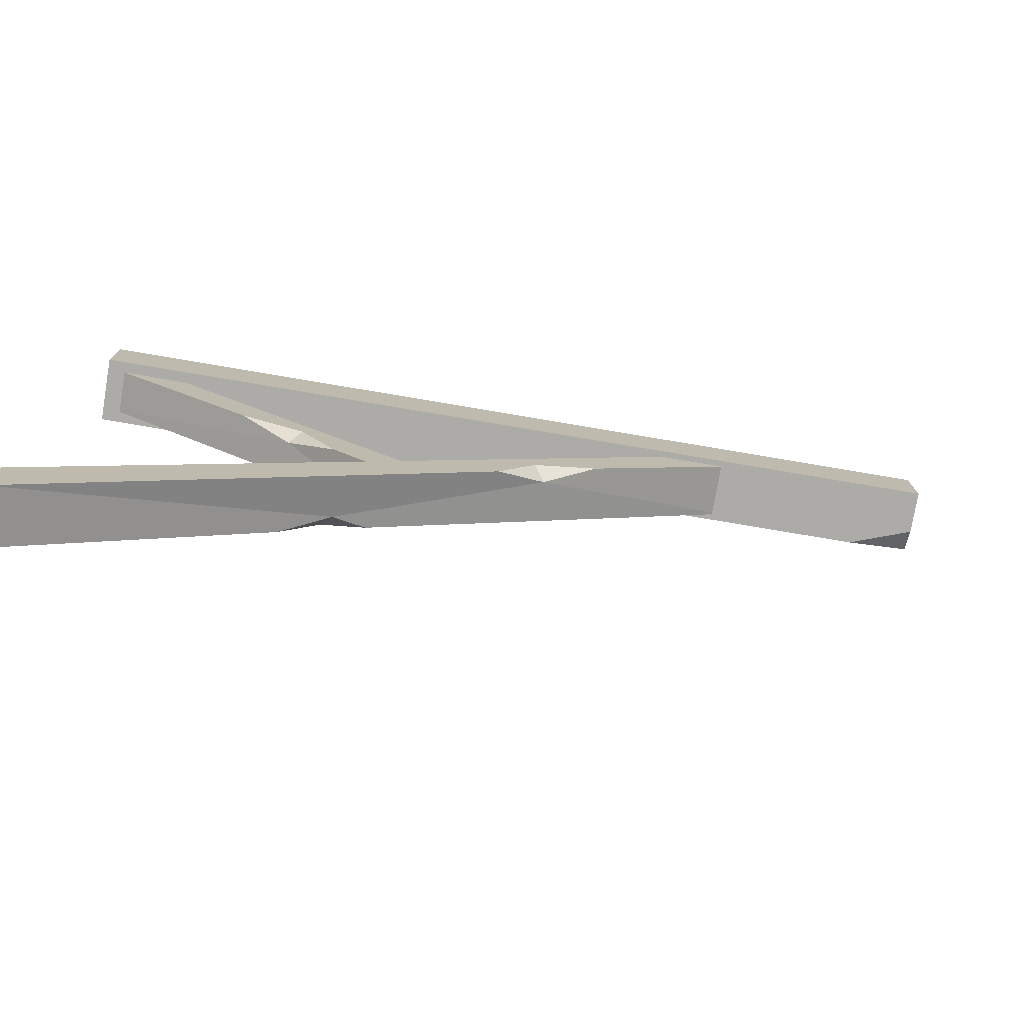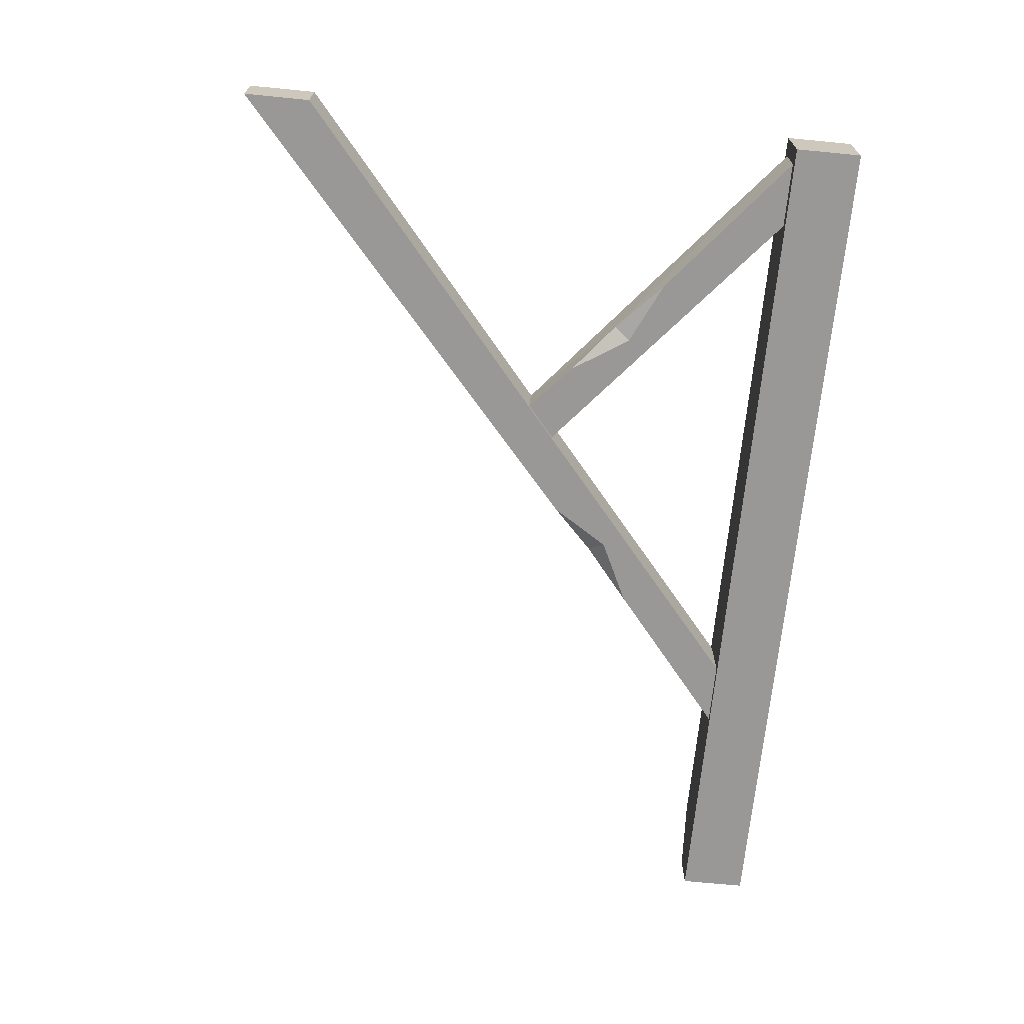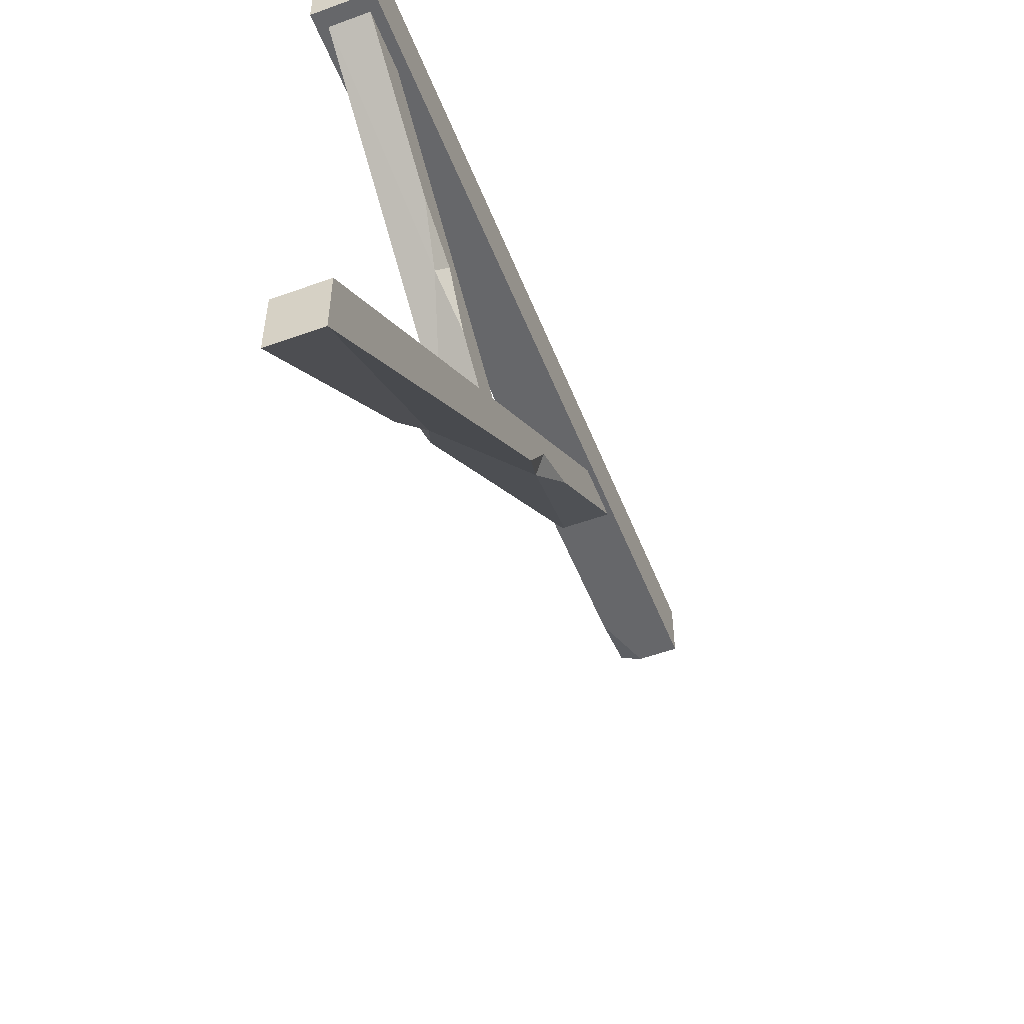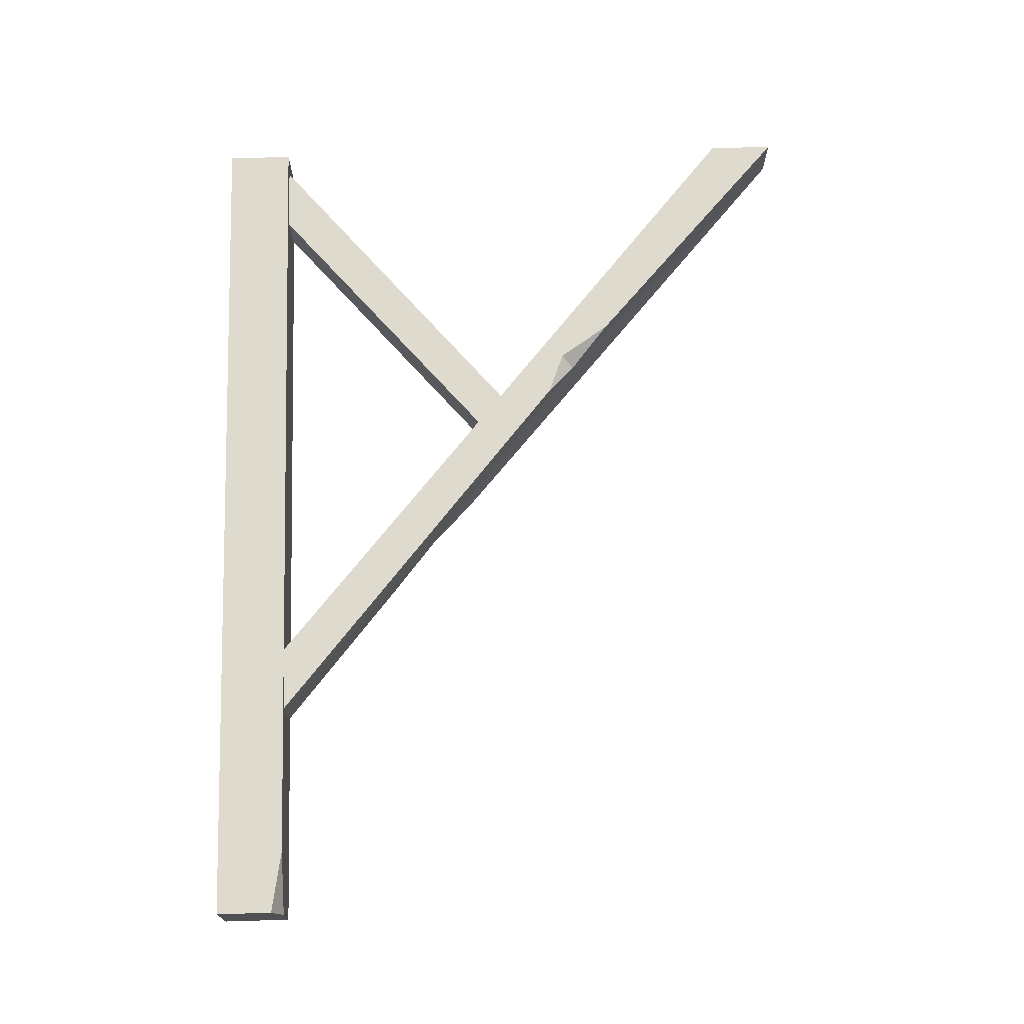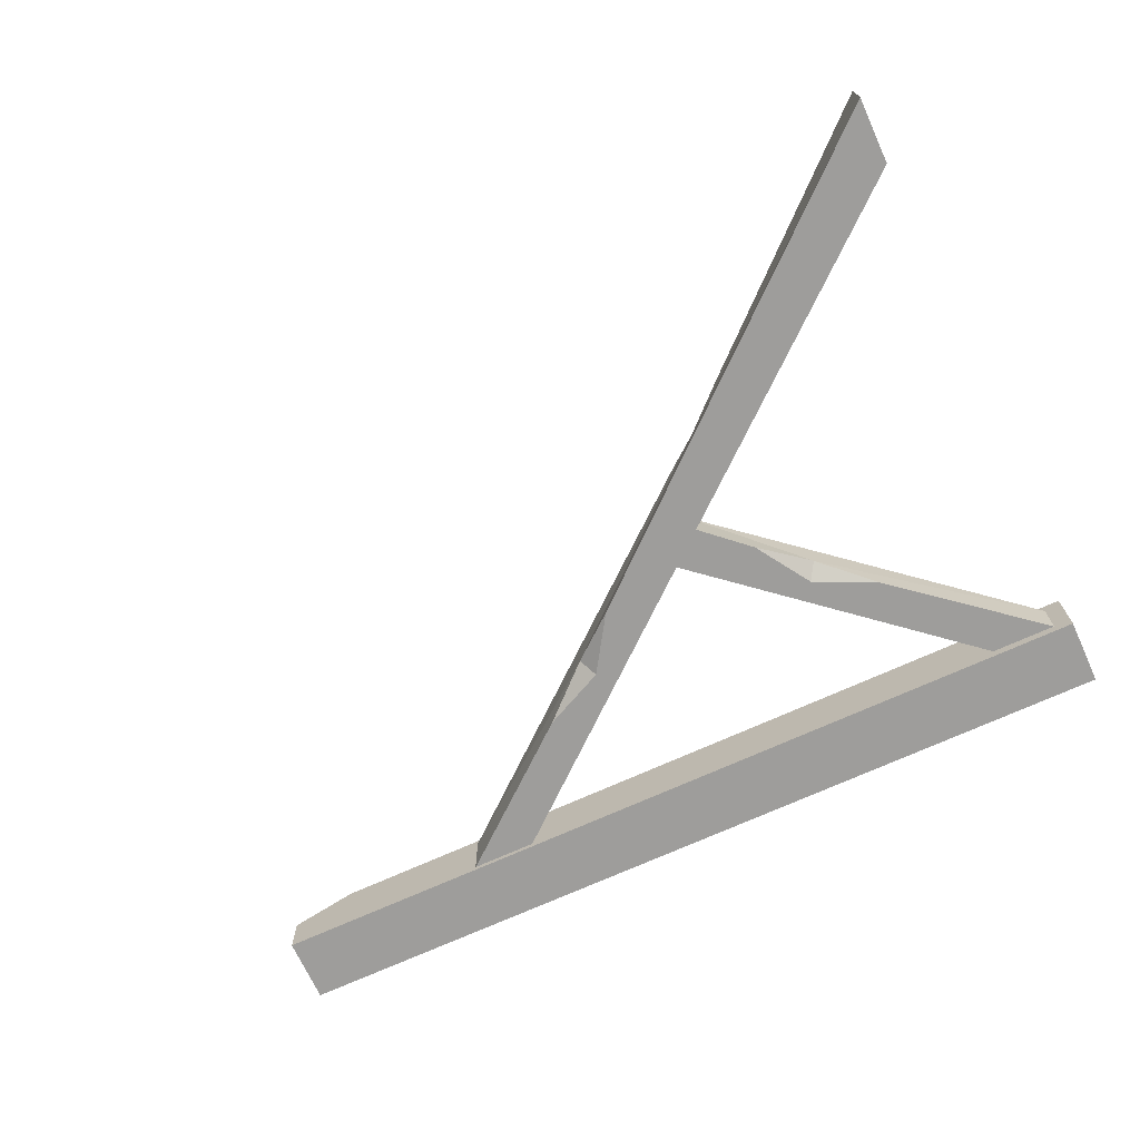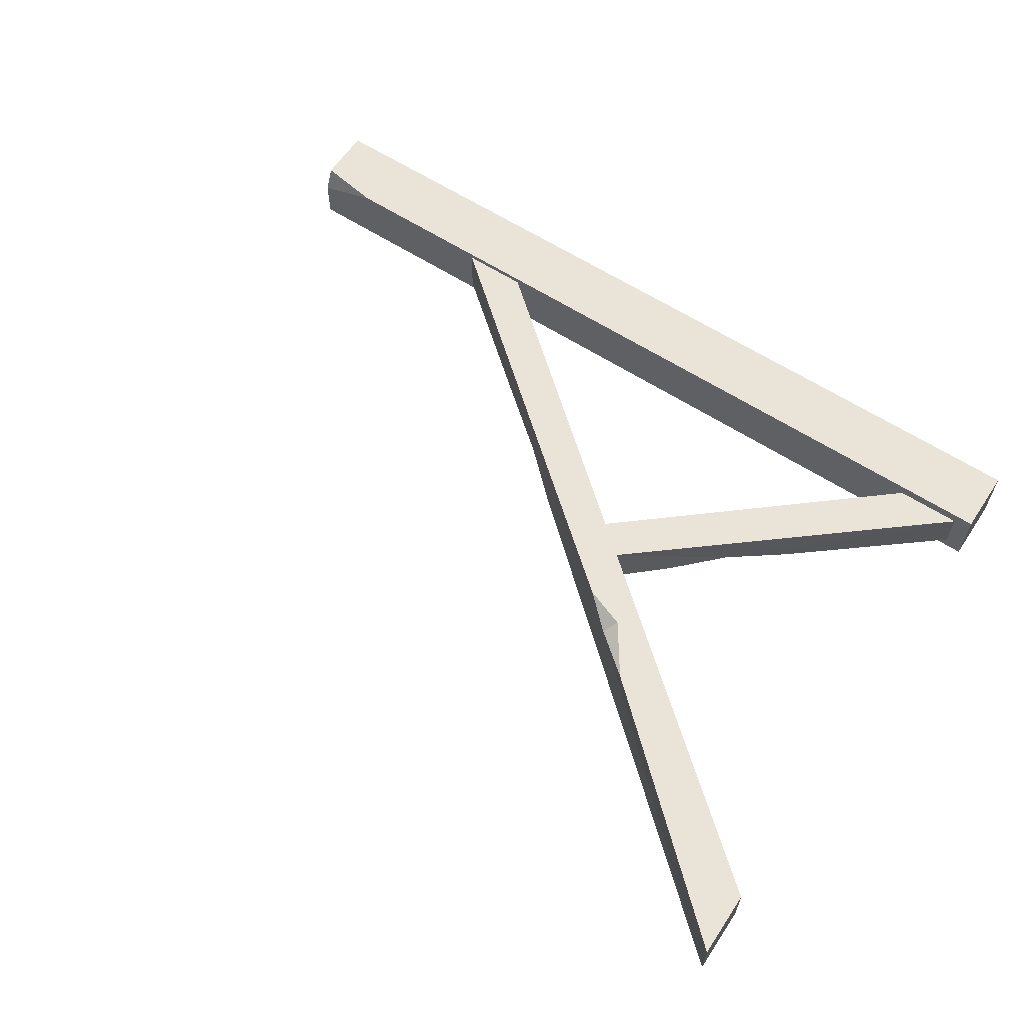
<metadata>
{"format":"obj","ext":"obj","renderer":"f3d","projection":"perspective","resolution":1024,"background":"white","views":[{"elev":-76.3,"azim":170.4,"up":"+Y"},{"elev":-68.6,"azim":84.4,"up":"+Z"},{"elev":-52.1,"azim":111.3,"up":"+Y"},{"elev":71.3,"azim":-91.7,"up":"+Z"},{"elev":-70.4,"azim":24.6,"up":"+Z"},{"elev":61.2,"azim":33.5,"up":"+Z"}]}
</metadata>
<code>
v -2.004 -15.55 6.14
v -20.67 -15.55 6.14
v -2.004 -15.55 -6.14
v -20.67 -15.55 -6.14
v -45.35 -51.14 -6.14
v -73.71 -75.87 -6.14
v -63.26 -59.65 -6.14
v -60.18 -64.07 -3.231
v -97.27 -80.43 6.14
v -98.93 -81.82 -6.14
v -89.5 -90.07 -6.14
v -88.64 -87.97 6.14
v 0 -179.8 7.617
v 0 -160.8 7.617
v -191.6 -15.55 7.617
v -173 -15.55 7.617
v -191.6 -15.55 -7.617
v -173 -15.55 -7.617
v 0 -179.8 -7.617
v 0 -160.8 -7.617
v 0 -18.03 9.316
v 0 0.9006 9.316
v -250 -15.05 9.316
v -250 0.9006 9.316
v -250 -18.03 -9.316
v -250 0.9006 -9.316
v 0 -18.03 -9.316
v 0 0.9006 -9.316
v -148.3 -51.14 -7.617
v -119.9 -75.87 -7.617
v -130.4 -59.65 -7.617
v -133.4 -64.07 -4.007
v -64.6 -121.9 7.617
v -86.48 -102.8 7.617
v -77.53 -110.6 4.162
v -74.56 -107.3 7.617
v -232.2 -18.03 9.316
v -250 -18.03 2.849
f 7 10 4
f 6 7 8
f 7 5 8
f 8 5 3 1
f 8 1 12
f 7 6 11 10
f 3 5 7 4
f 10 9 2 4
f 12 11 6 8
f 9 12 1 2
f 13 14 36 33
f 31 18 20
f 19 20 14 13
f 14 20 18 16
f 19 35 32 30
f 21 22 24 23 37
f 25 26 28 27
f 27 28 22 21
f 22 28 26 24
f 27 21 37 38 25
f 30 32 31
f 31 32 29
f 34 35 36
f 36 35 33
f 19 13 33 35
f 32 15 17 29
f 32 35 34 15
f 36 16 15 34
f 36 14 16
f 31 20 19 30
f 17 18 31 29
f 38 23 24 26 25
f 38 37 23

</code>
